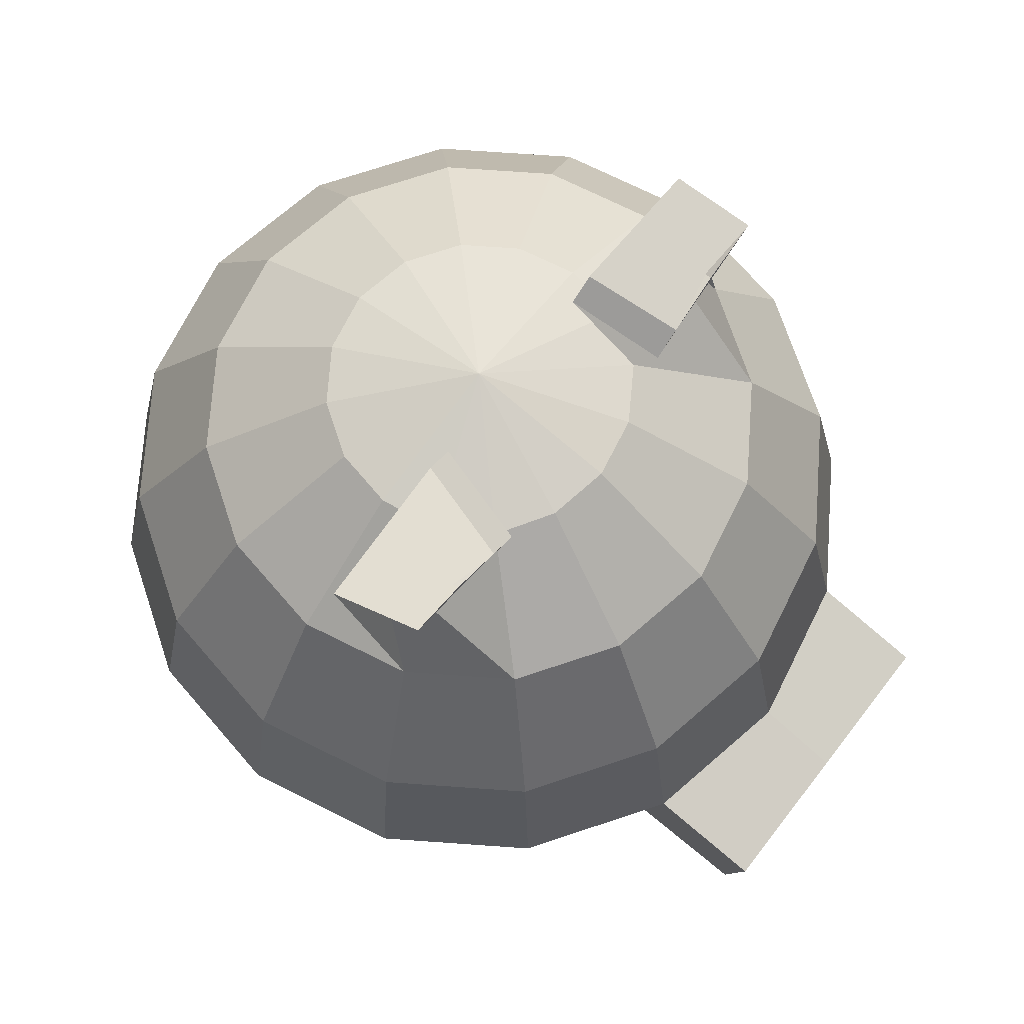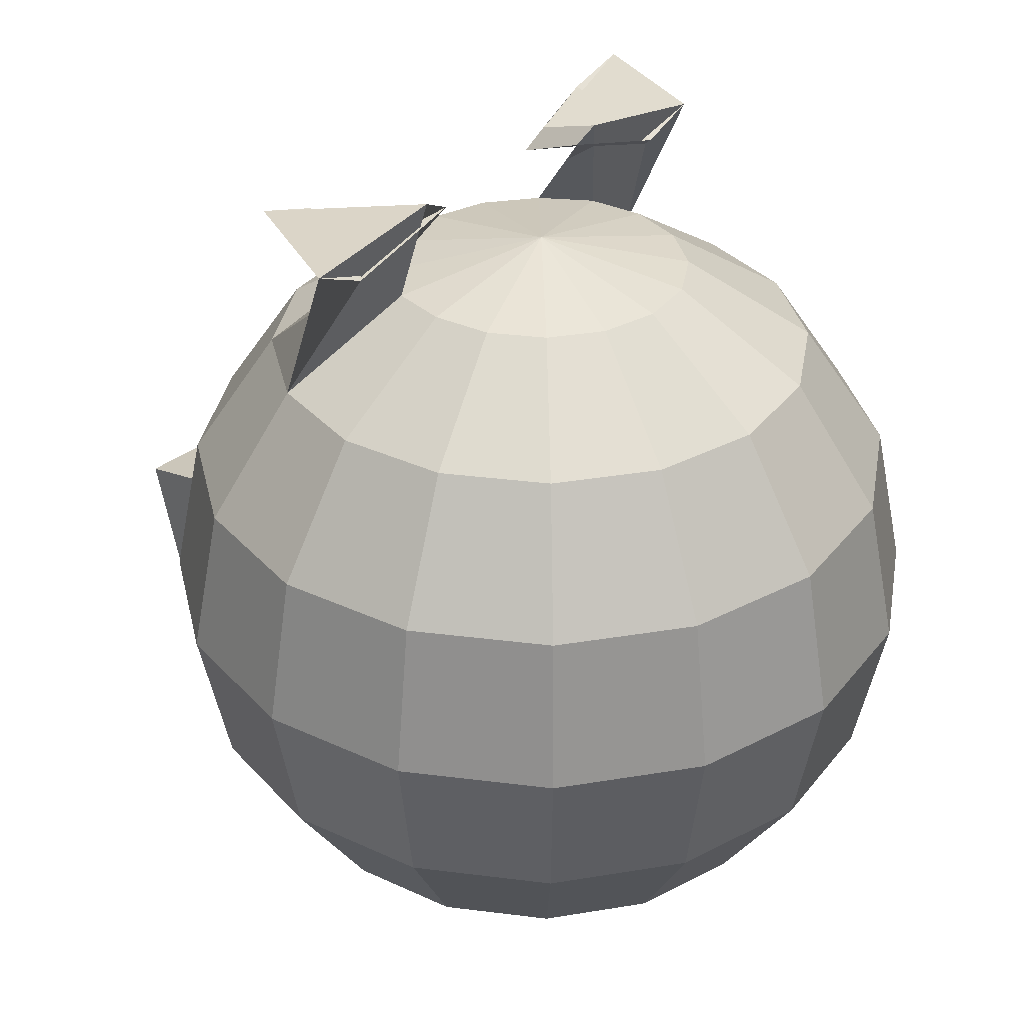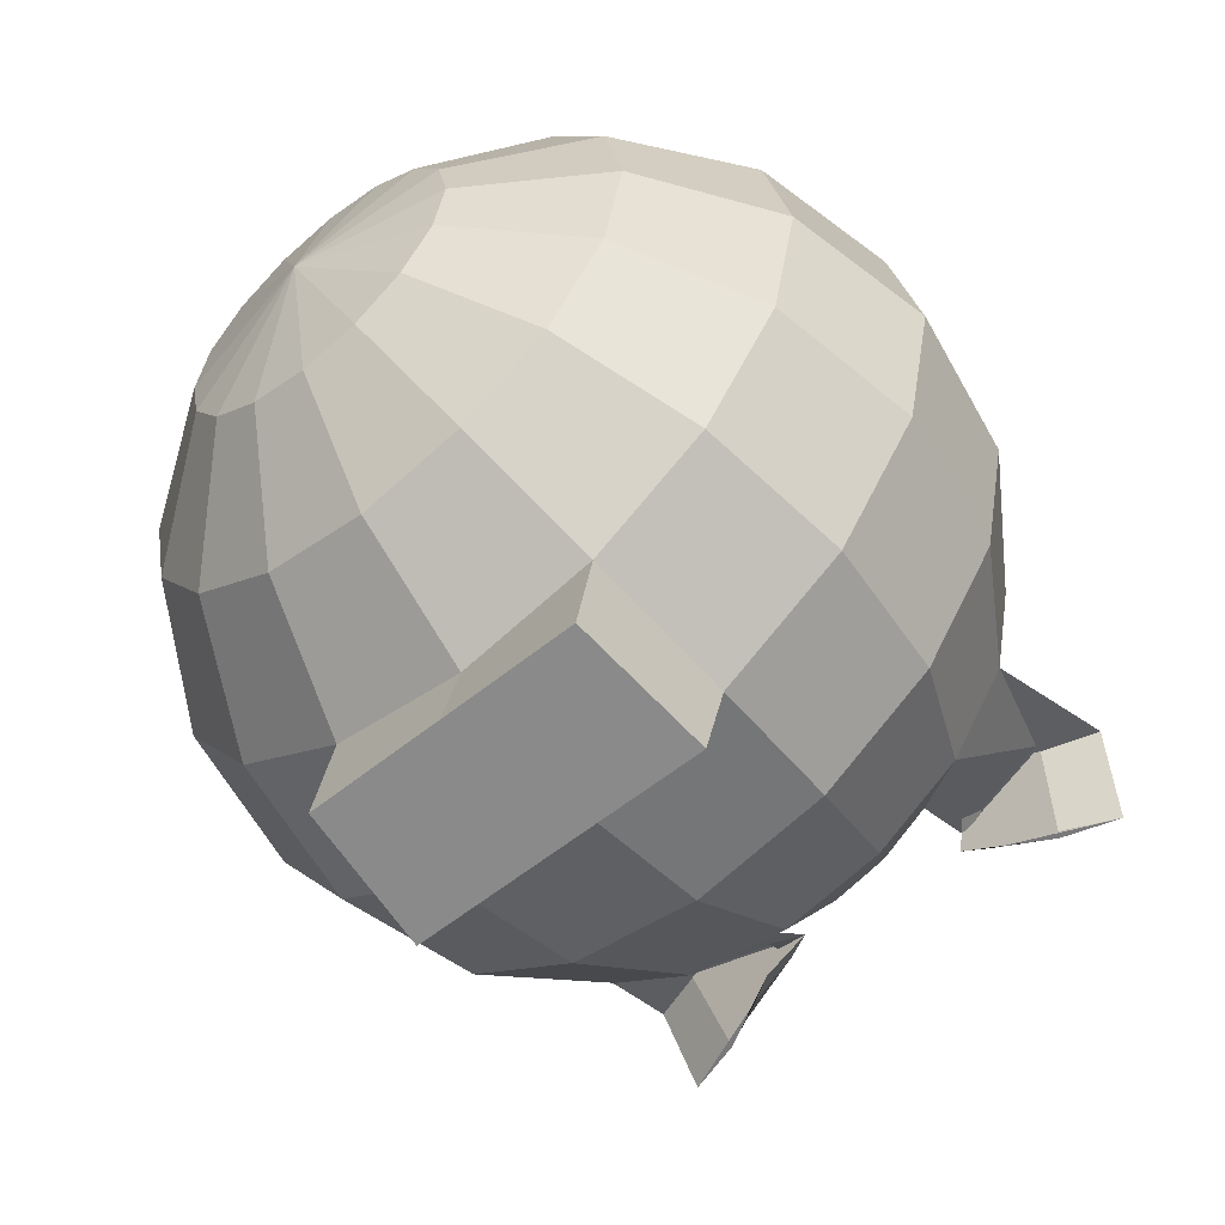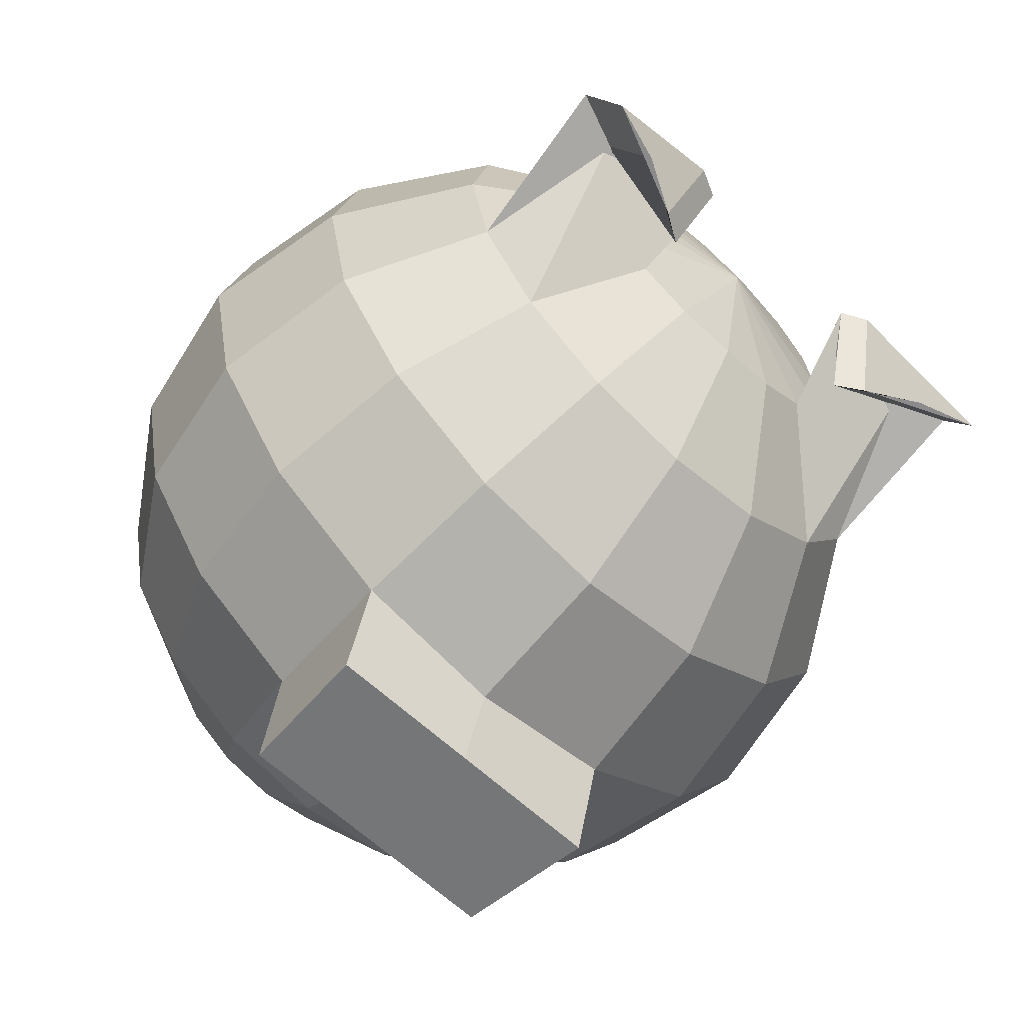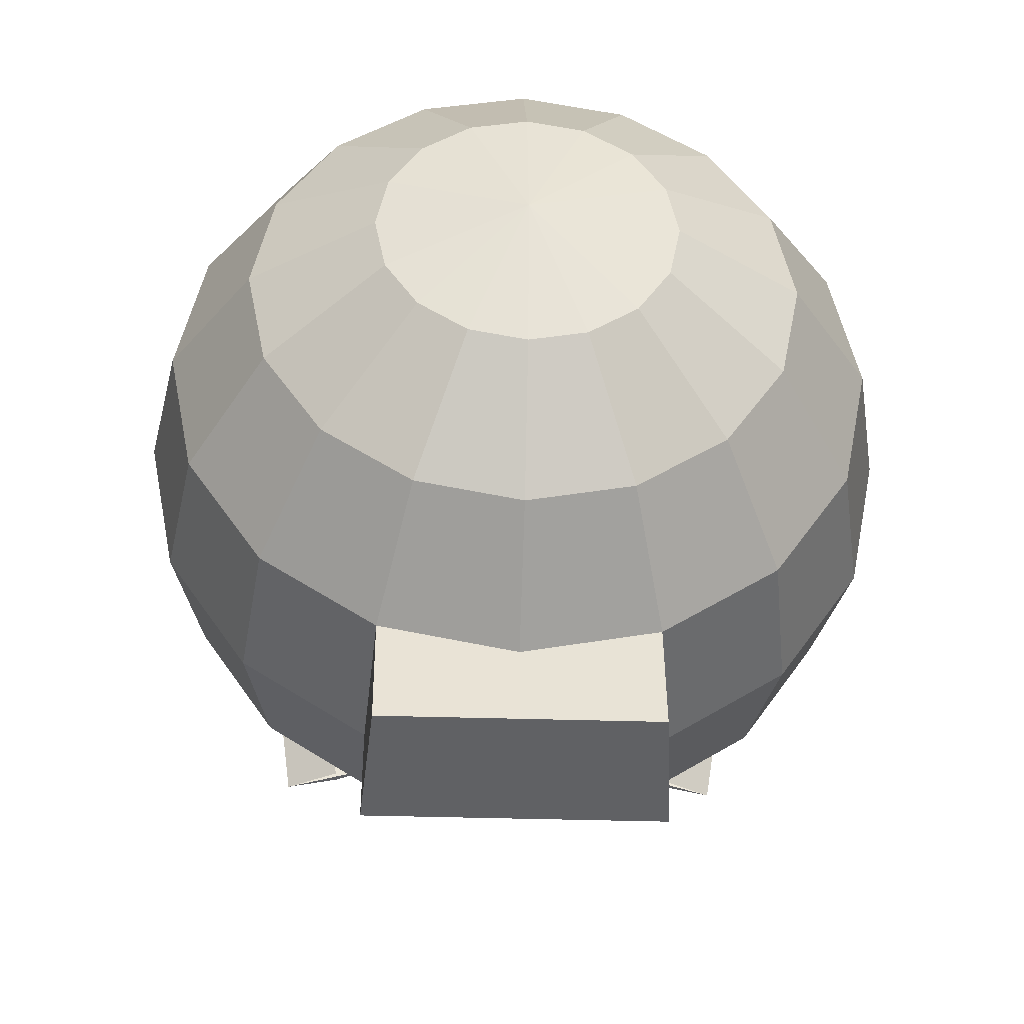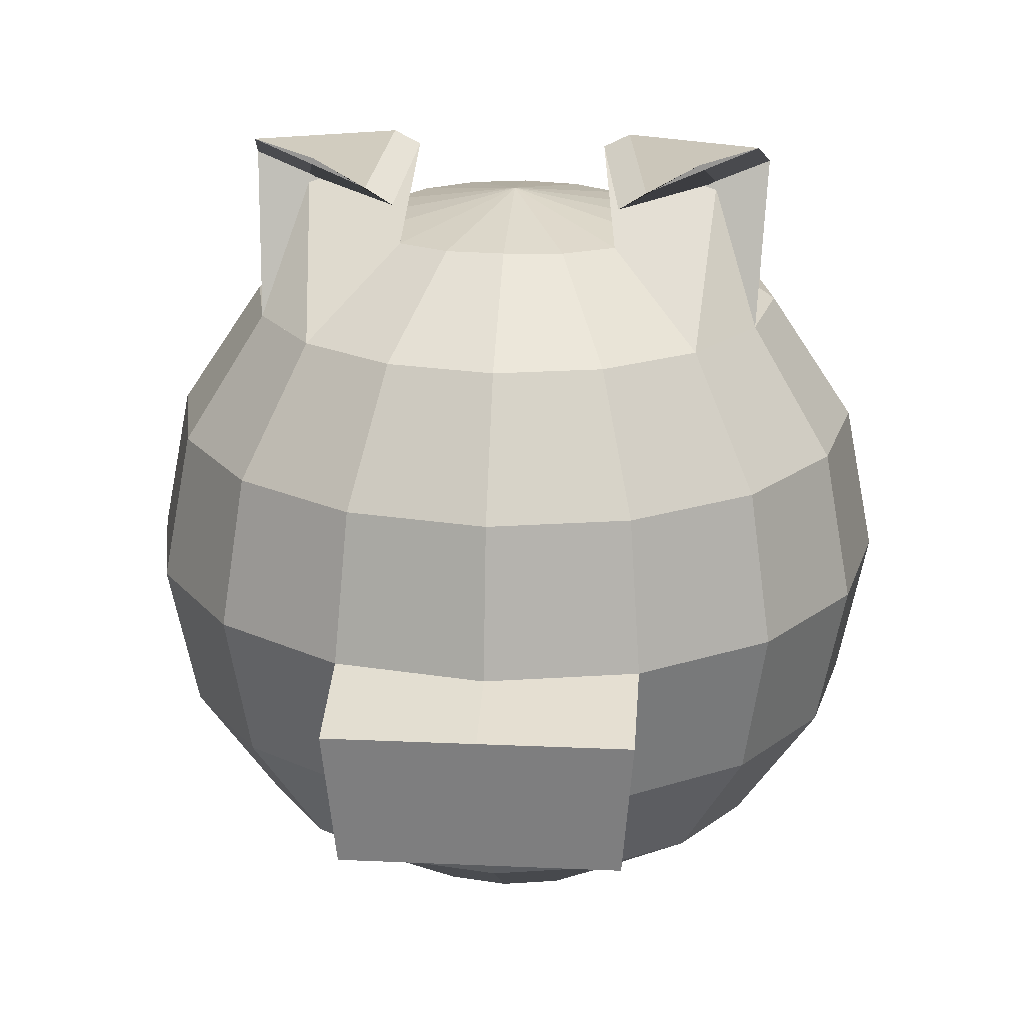
<metadata>
{"format":"obj","ext":"obj","renderer":"f3d","projection":"perspective","resolution":1024,"background":"white","views":[{"elev":71.8,"azim":127.8,"up":"+Y"},{"elev":34.0,"azim":-46.5,"up":"+Y"},{"elev":-57.9,"azim":40.0,"up":"+Z"},{"elev":-63.8,"azim":137.1,"up":"+Z"},{"elev":-38.4,"azim":-2.2,"up":"+Z"},{"elev":21.5,"azim":-175.5,"up":"+Y"}]}
</metadata>
<code>
o Sphere.001
v 0.1504 0.9187 -0.3536
v 0.2706 0.7071 -0.6533
v 0.3536 0.3827 -0.8536
v 0.3827 -0 -0.9239
v 0.3536 -0.3827 -0.8536
v 0.2706 -0.7071 -0.6533
v 0.1464 -0.9239 -0.3536
v 0.2816 0.9138 -0.2706
v 0.6533 0.3827 -0.6533
v 0.7071 -0 -0.7071
v 0.6533 -0.3827 -0.6533
v 0.5 -0.7071 -0.5
v 0.2706 -0.9239 -0.2706
v 0.3622 0.919 -0.1464
v 0.6533 0.7071 -0.2706
v 0.8536 0.3827 -0.3536
v 0.9239 -0 -0.3827
v 0.8536 -0.3827 -0.3536
v 0.6533 -0.7071 -0.2706
v 0.3536 -0.9239 -0.1464
v 0.3842 0.9233 0
v 0.7071 0.7071 0
v 0.9239 0.3827 0
v 1 -0 0
v 0.9239 -0.3827 0
v 0.7071 -0.7071 0
v 0.3827 -0.9239 0
v 0.3536 0.9239 0.1464
v 0.6533 0.7071 0.2706
v 0.8536 0.3827 0.3536
v 0.9239 -0 0.3827
v 0.8536 -0.3827 0.3536
v 0.6533 -0.7071 0.2706
v 0.3536 -0.9239 0.1464
v 0.2706 0.9239 0.2706
v 0.5 0.7071 0.5
v 0.6533 0.3827 0.6533
v 0.7071 -0 0.7071
v 0.6533 -0.3827 0.6533
v 0.5 -0.7071 0.5
v 0.2706 -0.9239 0.2706
v 0.1464 0.9239 0.3536
v 0.2706 0.7071 0.6533
v 0.3536 0.3827 0.8536
v 0.3827 -0 0.9239
v 0.3536 -0.3827 0.8536
v 0.2706 -0.7071 0.6533
v 0.1464 -0.9239 0.3536
v 0.2924 1.032 -0.33
v 0.496 1.152 -0.33
v 0.3627 1.076 -0.33
v 0.6452 1.2 -0.33
v 0.6794 1.112 -0.1006
v 0.3104 1.175 -0.1006
v 0.5425 1.051 -0.1006
v 0.2438 1.142 -0.1006
v 0.5 0.7071 -0.5
v 0 -1 0
v -0 0.9239 -0.3827
v -0 0.7071 -0.7071
v -0 0.3827 -0.9239
v 0 -0 -1
v 0 -0.3827 -0.9239
v 0 -0.7071 -0.7071
v 0 -0.9239 -0.3827
v -0.1504 0.9187 -0.3536
v -0.2706 0.7071 -0.6533
v -0.3536 0.3827 -0.8536
v -0.3827 -0 -0.9239
v -0.3536 -0.3827 -0.8536
v -0.2706 -0.7071 -0.6533
v -0.1464 -0.9239 -0.3536
v 0 1 0
v -0.2816 0.9138 -0.2706
v -0.5 0.7071 -0.5
v -0.6533 0.3827 -0.6533
v -0.7071 -0 -0.7071
v -0.6533 -0.3827 -0.6533
v -0.5 -0.7071 -0.5
v -0.2706 -0.9239 -0.2706
v -0.3622 0.919 -0.1464
v -0.6533 0.7071 -0.2706
v -0.8536 0.3827 -0.3536
v -0.9239 -0 -0.3827
v -0.8536 -0.3827 -0.3536
v -0.6533 -0.7071 -0.2706
v -0.3536 -0.9239 -0.1464
v -0.3842 0.9233 0
v -0.7071 0.7071 0
v -0.9239 0.3827 0
v -1 -0 0
v -0.9239 -0.3827 0
v -0.7071 -0.7071 0
v -0.3827 -0.9239 0
v -0.3536 0.9239 0.1464
v -0.6533 0.7071 0.2706
v -0.8536 0.3827 0.3536
v -0.9239 -0 0.3827
v -0.8536 -0.3827 0.3536
v -0.6533 -0.7071 0.2706
v -0.3536 -0.9239 0.1464
v -0.2706 0.9239 0.2706
v -0.5 0.7071 0.5
v -0.6533 0.3827 0.6533
v -0.7071 -0 0.7071
v -0.6533 -0.3827 0.6533
v -0.5 -0.7071 0.5
v -0.2706 -0.9239 0.2706
v -0.1464 0.9239 0.3536
v -0.2706 0.7071 0.6533
v -0.3536 0.3827 0.8536
v -0.3827 -0 0.9239
v -0.3536 -0.3827 0.8536
v -0.2706 -0.7071 0.6533
v -0.1464 -0.9239 0.3536
v 0 0.9239 0.3827
v 0 0.7071 0.7071
v 0 0.3827 0.9239
v 0 -0 1
v 0 -0.3827 0.9239
v 0 -0.7071 0.7071
v 0 -0.9239 0.3827
v -0.2924 1.032 -0.33
v -0.496 1.152 -0.33
v -0.3627 1.076 -0.33
v -0.6452 1.2 -0.33
v -0.6794 1.112 -0.1006
v -0.3104 1.175 -0.1006
v -0.5425 1.051 -0.1006
v -0.2438 1.142 -0.1006
v 0.3827 -0.06934 -1.207
v 0.3536 -0.4322 -1.153
v 0 -0.06934 -1.207
v 0 -0.4322 -1.153
v -0.3827 -0.06934 -1.207
v -0.3536 -0.4322 -1.153
v -0 0.5449 -0.8155
v 0.3121 0.5449 -0.7534
v 0.5766 0.5449 -0.5766
v 0.7534 0.5449 -0.3121
v 0.8155 0.5449 0
v 0.7534 0.5449 0.3121
v 0.5766 0.5449 0.5766
v 0.3121 0.5449 0.7534
v 0 0.5449 0.8155
v -0.3121 0.5449 -0.7534
v -0.5766 0.5449 -0.5766
v -0.7534 0.5449 -0.3121
v -0.8155 0.5449 0
v -0.7534 0.5449 0.3121
v -0.5766 0.5449 0.5766
v -0.3121 0.5449 0.7534
v -0 0.1913 -0.9619
v 0.3681 0.1913 -0.8887
v 0.6802 0.1913 -0.6802
v 0.8887 0.1913 -0.3681
v 0.9619 0.1913 0
v 0.8887 0.1913 0.3681
v 0.6802 0.1913 0.6802
v 0.3681 0.1913 0.8887
v 0 0.1913 0.9619
v -0.3681 0.1913 -0.8887
v -0.6802 0.1913 -0.6802
v -0.8887 0.1913 -0.3681
v -0.9619 0.1913 0
v -0.8887 0.1913 0.3681
v -0.6802 0.1913 0.6802
v -0.3681 0.1913 0.8887
f 65 64 6 7
f 64 63 5 6
f 63 70 136 134
f 153 61 3 154
f 137 60 2 138
f 60 59 1 2
f 7 6 12 13
f 6 5 11 12
f 5 4 10 11
f 154 3 9 155
f 13 12 19 20
f 12 11 18 19
f 11 10 17 18
f 155 9 16 156
f 20 19 26 27
f 19 18 25 26
f 18 17 24 25
f 156 16 23 157
f 140 15 22 141
f 15 14 21 22
f 27 26 33 34
f 26 25 32 33
f 25 24 31 32
f 157 23 30 158
f 141 22 29 142
f 22 21 28 29
f 34 33 40 41
f 33 32 39 40
f 32 31 38 39
f 158 30 37 159
f 142 29 36 143
f 29 28 35 36
f 41 40 47 48
f 40 39 46 47
f 39 38 45 46
f 159 37 44 160
f 143 36 43 144
f 36 35 42 43
f 48 47 121 122
f 47 46 120 121
f 46 45 119 120
f 160 44 118 161
f 144 43 117 145
f 43 42 116 117
f 58 65 7
f 59 73 1
f 58 7 13
f 1 73 8
f 58 13 20
f 8 73 14
f 58 20 27
f 14 73 21
f 58 27 34
f 21 73 28
f 58 34 41
f 28 73 35
f 58 41 48
f 35 73 42
f 58 48 122
f 42 73 116
f 56 54 51 49
f 53 55 50 52
f 54 53 52 51
f 55 56 49 50
f 50 49 51 52
f 65 72 71 64
f 64 71 70 63
f 69 62 133 135
f 153 162 68 61
f 137 146 67 60
f 60 67 66 59
f 72 80 79 71
f 71 79 78 70
f 70 78 77 69
f 162 163 76 68
f 146 147 75 67
f 67 75 74 66
f 80 87 86 79
f 79 86 85 78
f 78 85 84 77
f 163 164 83 76
f 147 148 82 75
f 75 82 81 74
f 87 94 93 86
f 86 93 92 85
f 85 92 91 84
f 164 165 90 83
f 148 149 89 82
f 82 89 88 81
f 94 101 100 93
f 93 100 99 92
f 92 99 98 91
f 165 166 97 90
f 149 150 96 89
f 89 96 95 88
f 101 108 107 100
f 100 107 106 99
f 99 106 105 98
f 166 167 104 97
f 150 151 103 96
f 96 103 102 95
f 108 115 114 107
f 107 114 113 106
f 106 113 112 105
f 167 168 111 104
f 151 152 110 103
f 103 110 109 102
f 115 122 121 114
f 114 121 120 113
f 113 120 119 112
f 168 161 118 111
f 152 145 117 110
f 110 117 116 109
f 58 72 65
f 59 66 73
f 58 80 72
f 66 74 73
f 58 87 80
f 74 81 73
f 58 94 87
f 81 88 73
f 58 101 94
f 88 95 73
f 58 108 101
f 95 102 73
f 58 115 108
f 102 109 73
f 58 122 115
f 109 116 73
f 130 123 125 128
f 127 126 124 129
f 128 125 126 127
f 129 124 123 130
f 124 126 125 123
f 134 133 131 132
f 134 136 135 133
f 70 69 135 136
f 62 4 131 133
f 5 63 134 132
f 4 5 132 131
f 111 118 145 152
f 104 111 152 151
f 97 104 151 150
f 90 97 150 149
f 83 90 149 148
f 76 83 148 147
f 68 76 147 146
f 61 68 146 137
f 44 144 145 118
f 37 143 144 44
f 30 142 143 37
f 23 141 142 30
f 16 140 141 23
f 9 139 140 16
f 3 138 139 9
f 61 137 138 3
f 112 119 161 168
f 105 112 168 167
f 98 105 167 166
f 91 98 166 165
f 84 91 165 164
f 77 84 164 163
f 69 77 163 162
f 62 69 162 153
f 45 160 161 119
f 38 159 160 45
f 31 158 159 38
f 24 157 158 31
f 17 156 157 24
f 10 155 156 17
f 4 154 155 10
f 62 153 154 4
f 138 2 57 139
f 2 1 8 57
f 139 57 15 140
f 57 8 14 15
f 57 8 56 55
f 14 15 53 54
f 15 57 55 53
f 8 14 54 56
f 75 129 130 74
f 81 128 127 82
f 82 127 129 75
f 74 130 128 81

</code>
